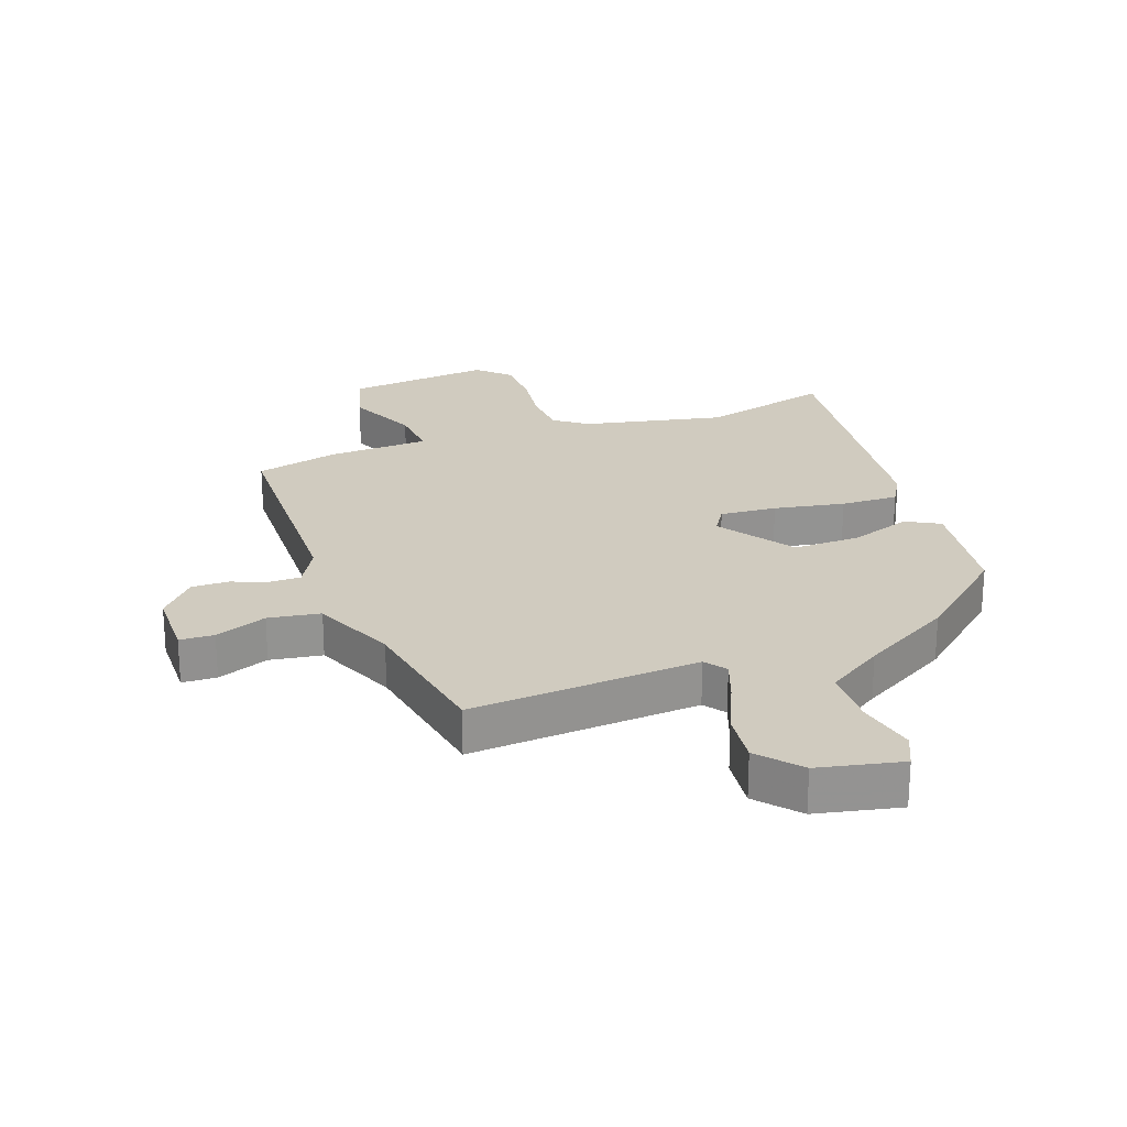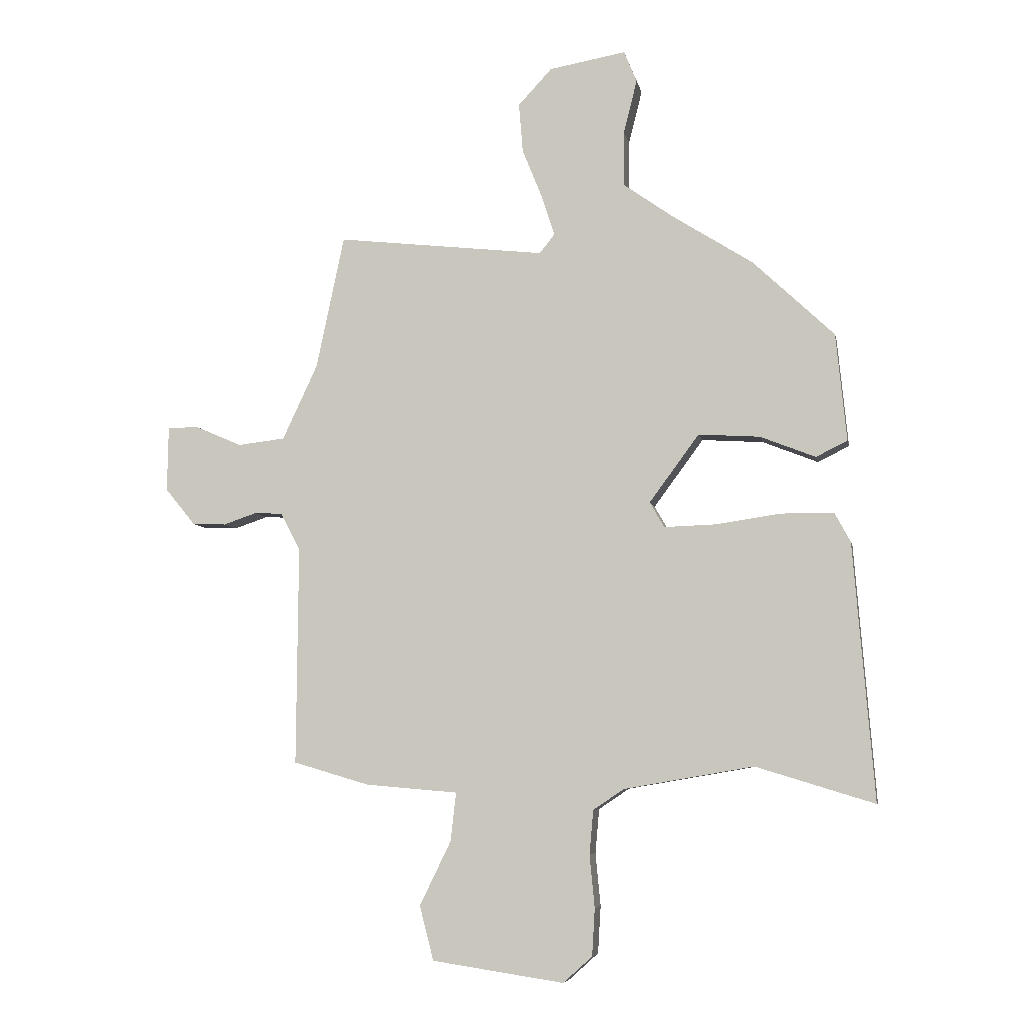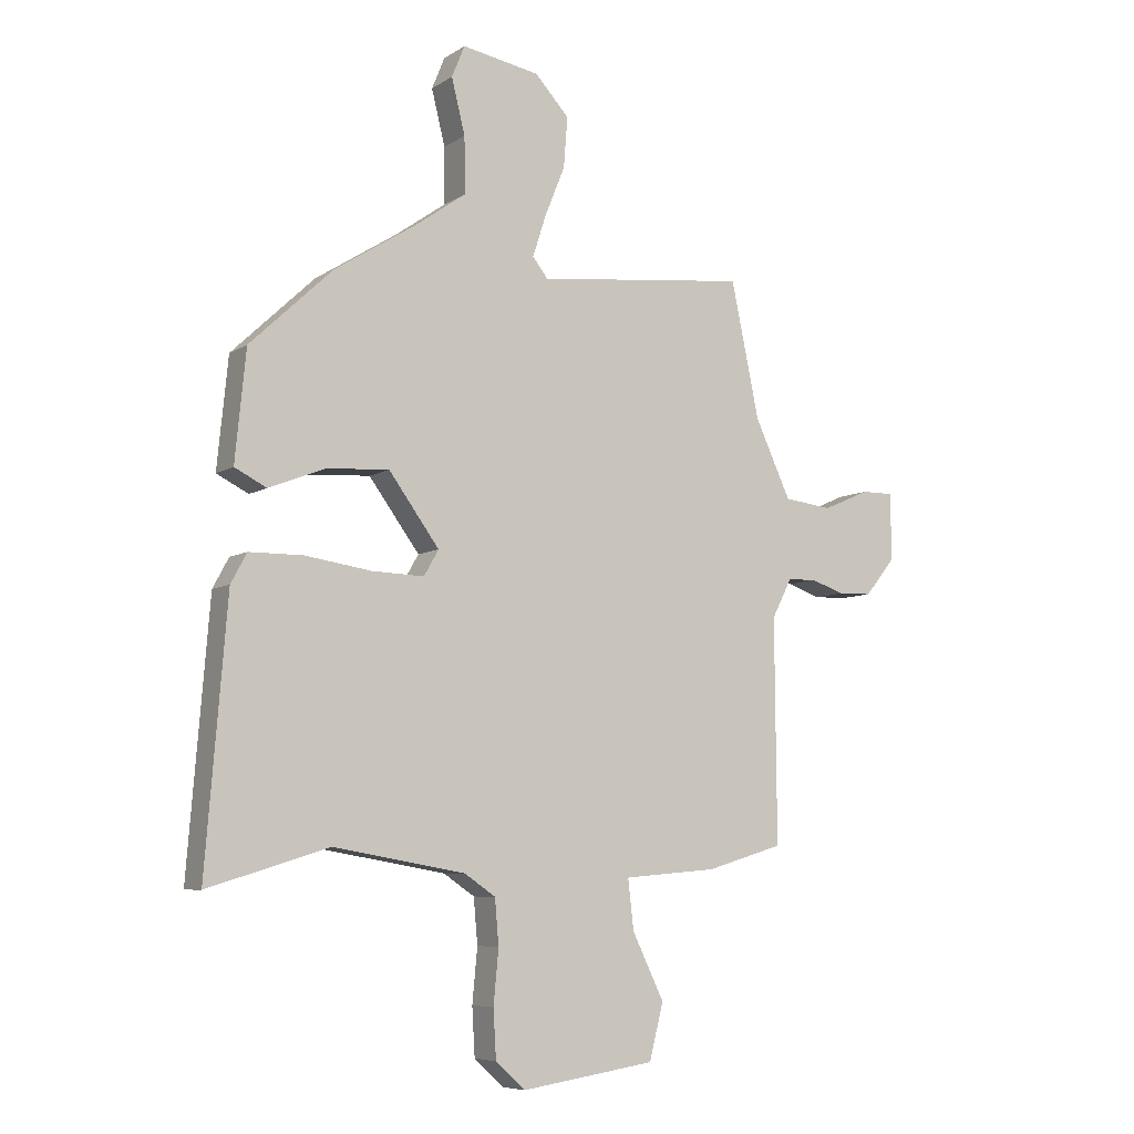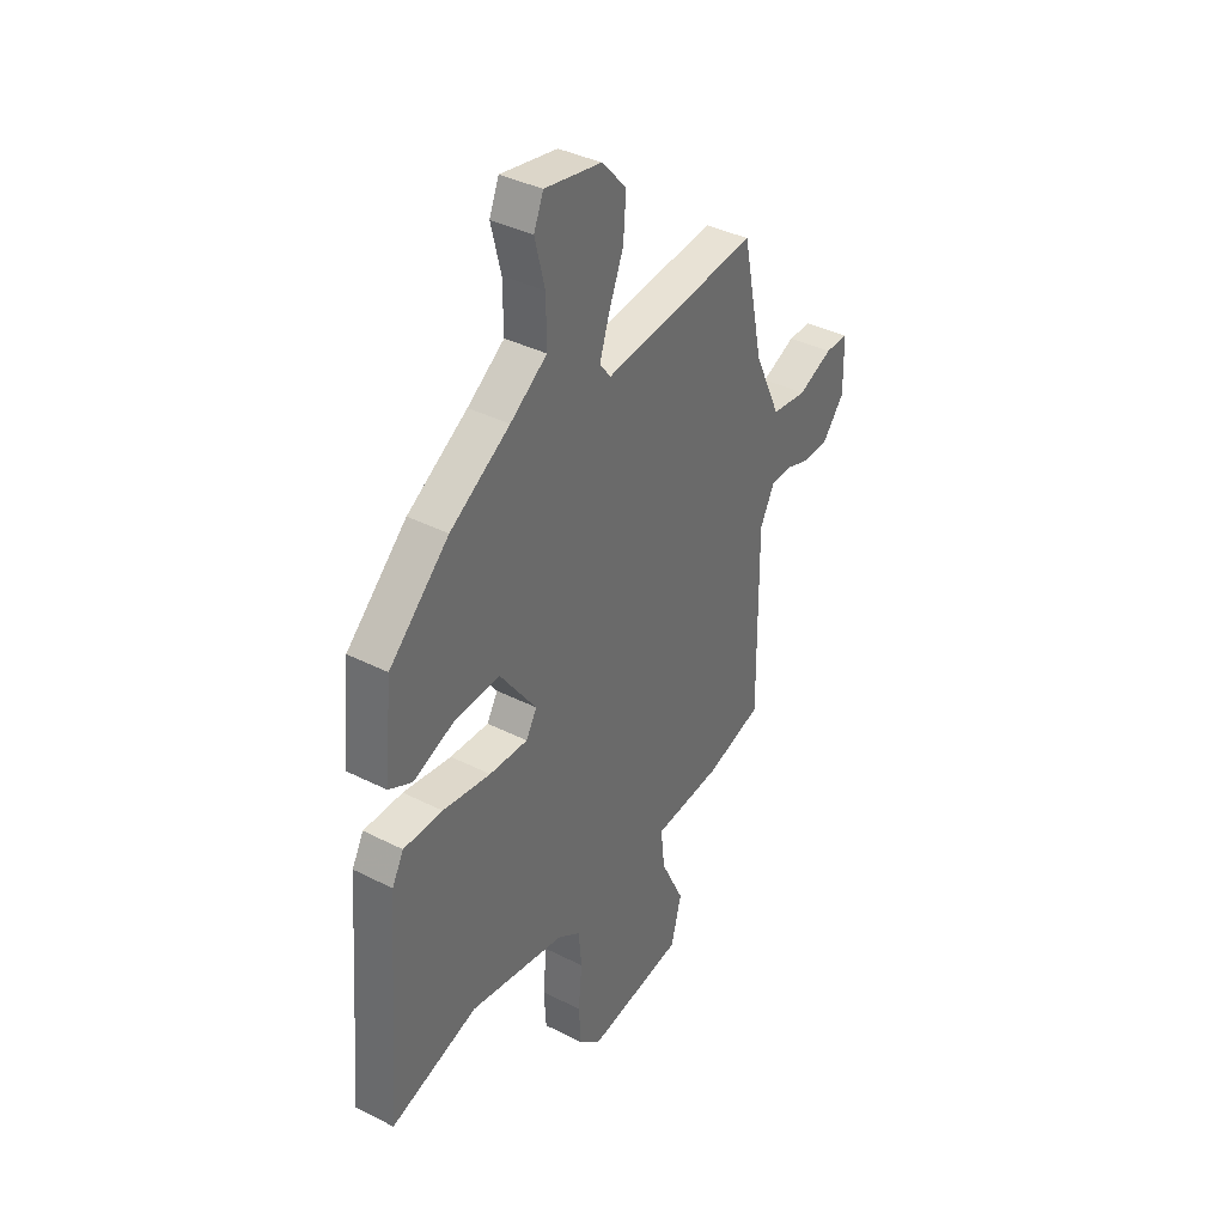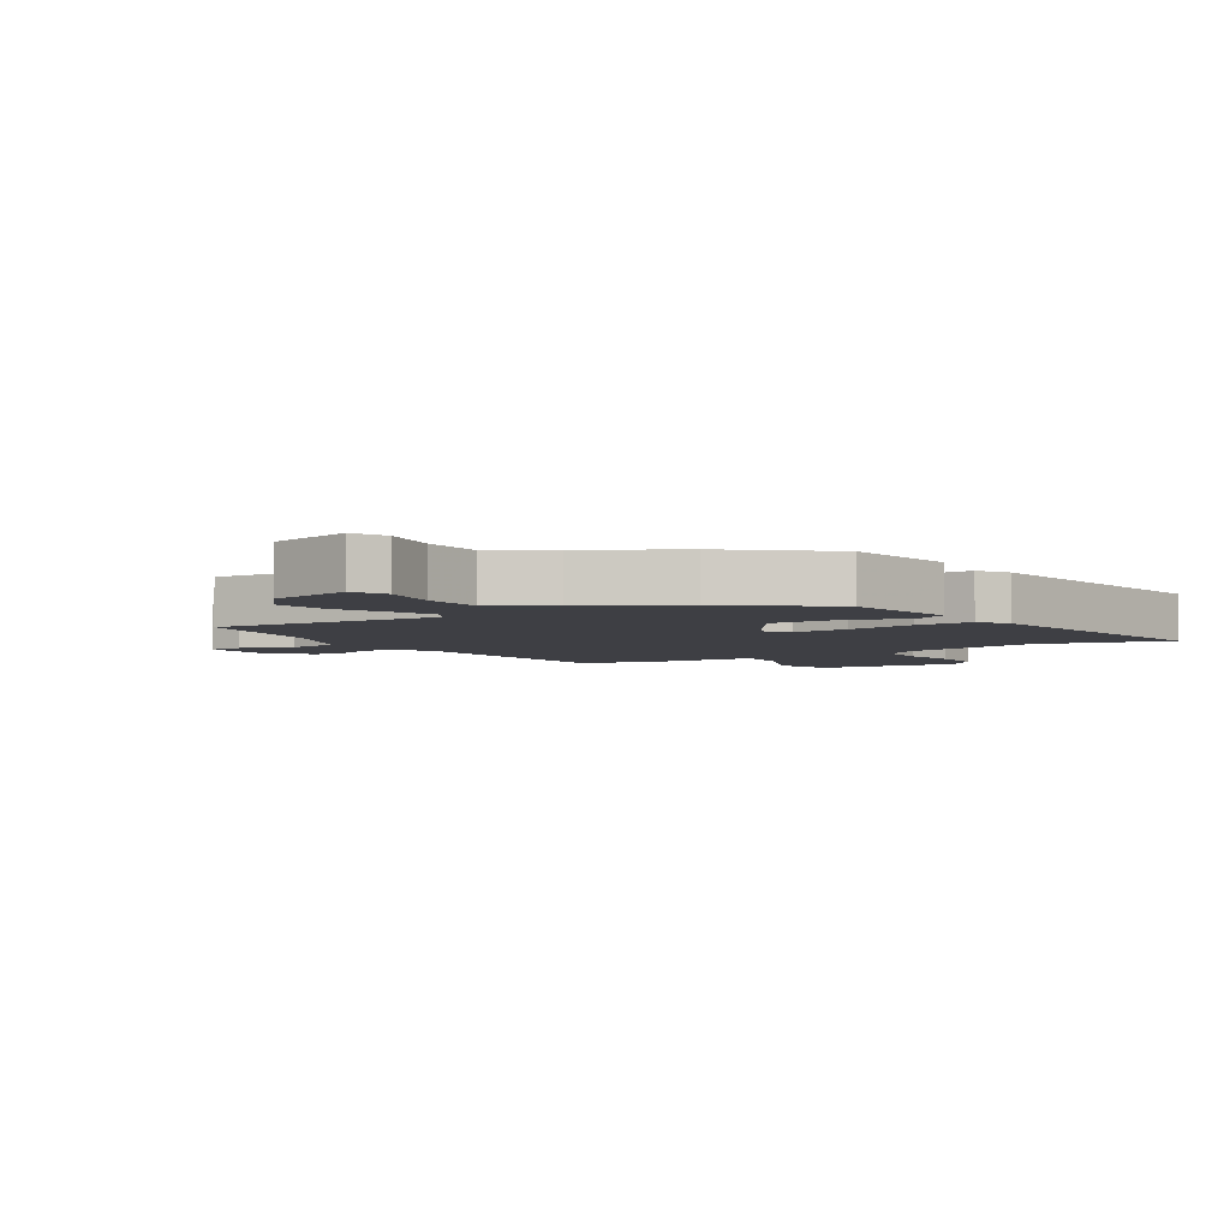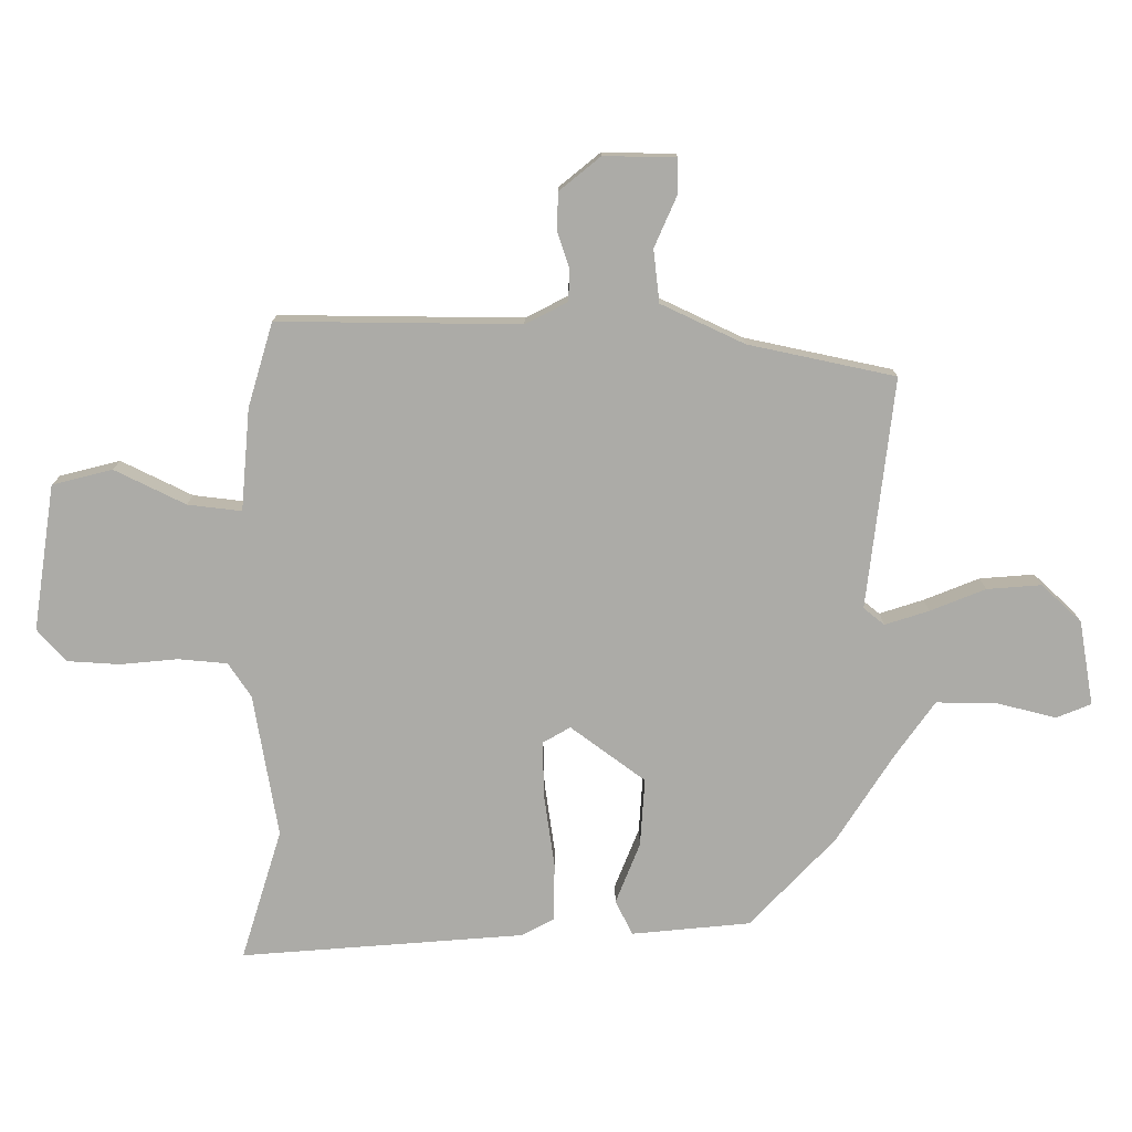
<metadata>
{"format":"obj","ext":"obj","renderer":"f3d","projection":"perspective","resolution":1024,"background":"white","views":[{"elev":23.7,"azim":-17.8,"up":"+Y"},{"elev":-6.4,"azim":10.8,"up":"+Z"},{"elev":-7.1,"azim":149.2,"up":"+Z"},{"elev":37.9,"azim":123.0,"up":"+Z"},{"elev":-4.4,"azim":35.8,"up":"+Y"},{"elev":-76.3,"azim":-90.2,"up":"+Y"}]}
</metadata>
<code>
v 0.566 0.07 -0.52
v 0.354 0.07 -0.455
v 0.122 0.07 -0.495
v 0.067 0.07 -0.532
v 0.06 0.07 -0.611
v 0.069 0.07 -0.705
v 0.064 0.07 -0.789
v 0.012 0.07 -0.836
v -0.224 0.07 -0.801
v -0.249 0.07 -0.704
v -0.193 0.07 -0.589
v -0.183 0.07 -0.502
v -0.348 0.07 -0.488
v -0.484 0.07 -0.448
v -0.481 0.07 -0.057
v -0.516 0.07 0.011
v -0.567 0.07 0.013
v -0.626 0.07 -0.007
v -0.686 0.07 -0.005
v -0.74 0.07 0.061
v -0.738 0.07 0.178
v -0.682 0.07 0.178
v -0.599 0.07 0.142
v -0.514 0.07 0.152
v -0.451 0.07 0.287
v -0.401 0.07 0.525
v -0.028 0.07 0.483
v -0.001 0.07 0.517
v -0.024 0.07 0.588
v -0.06 0.07 0.677
v -0.067 0.07 0.765
v -0.007 0.07 0.83
v 0.13 0.07 0.854
v 0.153 0.07 0.798
v 0.129 0.07 0.702
v 0.128 0.07 0.604
v 0.217 0.07 0.541
v 0.362 0.07 0.449
v 0.507 0.07 0.312
v 0.526 0.07 0.12
v 0.47 0.07 0.092
v 0.371 0.07 0.131
v 0.261 0.07 0.138
v 0.172 0.07 0.017
v 0.198 0.07 -0.028
v 0.291 0.07 -0.025
v 0.407 0.07 -0.008
v 0.501 0.07 -0.009
v 0.529 0.07 -0.061
v 0.566 0 -0.52
v 0.354 0 -0.455
v 0.122 0 -0.495
v 0.067 0 -0.532
v 0.06 0 -0.611
v 0.069 0 -0.705
v 0.064 0 -0.789
v 0.012 0 -0.836
v -0.224 0 -0.801
v -0.249 0 -0.704
v -0.193 0 -0.589
v -0.183 0 -0.502
v -0.348 0 -0.488
v -0.484 0 -0.448
v -0.481 0 -0.057
v -0.516 0 0.011
v -0.567 0 0.013
v -0.626 0 -0.007
v -0.686 0 -0.005
v -0.74 0 0.061
v -0.738 0 0.178
v -0.682 0 0.178
v -0.599 0 0.142
v -0.514 0 0.152
v -0.451 0 0.287
v -0.401 0 0.525
v -0.028 0 0.483
v -0.001 0 0.517
v -0.024 0 0.588
v -0.06 0 0.677
v -0.067 0 0.765
v -0.007 0 0.83
v 0.13 0 0.854
v 0.153 0 0.798
v 0.129 0 0.702
v 0.128 0 0.604
v 0.217 0 0.541
v 0.362 0 0.449
v 0.507 0 0.312
v 0.526 0 0.12
v 0.47 0 0.092
v 0.371 0 0.131
v 0.261 0 0.138
v 0.172 0 0.017
v 0.198 0 -0.028
v 0.291 0 -0.025
v 0.407 0 -0.008
v 0.501 0 -0.009
v 0.529 0 -0.061
f 49 1 2
f 48 49 2
f 47 48 2
f 46 47 2
f 45 46 2 3
f 44 45 3 4
f 40 41 42
f 39 40 42
f 38 39 42
f 37 38 42
f 36 37 42 43
f 33 34 35
f 32 33 35
f 31 32 35
f 30 31 35
f 29 30 35
f 28 29 35 36
f 36 43 44
f 28 36 44
f 27 28 44
f 21 22 23
f 20 21 23
f 19 20 23
f 18 19 23
f 17 18 23
f 16 17 23 24
f 15 16 24 25
f 26 27 44
f 25 26 44
f 15 25 44
f 14 15 44
f 13 14 44
f 12 13 44
f 9 10 11
f 8 9 11
f 7 8 11
f 6 7 11
f 5 6 11
f 12 44 4
f 4 5 11 12
f 51 50 98
f 51 98 97
f 51 97 96
f 51 96 95
f 52 51 95 94
f 53 52 94 93
f 91 90 89
f 91 89 88
f 91 88 87
f 91 87 86
f 92 91 86 85
f 84 83 82
f 84 82 81
f 84 81 80
f 84 80 79
f 84 79 78
f 85 84 78 77
f 93 92 85
f 93 85 77
f 93 77 76
f 72 71 70
f 72 70 69
f 72 69 68
f 72 68 67
f 72 67 66
f 73 72 66 65
f 74 73 65 64
f 93 76 75
f 93 75 74
f 93 74 64
f 93 64 63
f 93 63 62
f 93 62 61
f 60 59 58
f 60 58 57
f 60 57 56
f 60 56 55
f 60 55 54
f 53 93 61
f 61 60 54 53
f 1 50 51 2
f 2 51 52 3
f 3 52 53 4
f 4 53 54 5
f 5 54 55 6
f 6 55 56 7
f 7 56 57 8
f 8 57 58 9
f 9 58 59 10
f 10 59 60 11
f 11 60 61 12
f 12 61 62 13
f 13 62 63 14
f 14 63 64 15
f 15 64 65 16
f 16 65 66 17
f 17 66 67 18
f 18 67 68 19
f 19 68 69 20
f 20 69 70 21
f 21 70 71 22
f 22 71 72 23
f 23 72 73 24
f 24 73 74 25
f 25 74 75 26
f 26 75 76 27
f 27 76 77 28
f 28 77 78 29
f 29 78 79 30
f 30 79 80 31
f 31 80 81 32
f 32 81 82 33
f 33 82 83 34
f 34 83 84 35
f 35 84 85 36
f 36 85 86 37
f 37 86 87 38
f 38 87 88 39
f 39 88 89 40
f 40 89 90 41
f 41 90 91 42
f 42 91 92 43
f 43 92 93 44
f 44 93 94 45
f 45 94 95 46
f 46 95 96 47
f 47 96 97 48
f 48 97 98 49
f 49 98 50 1

</code>
